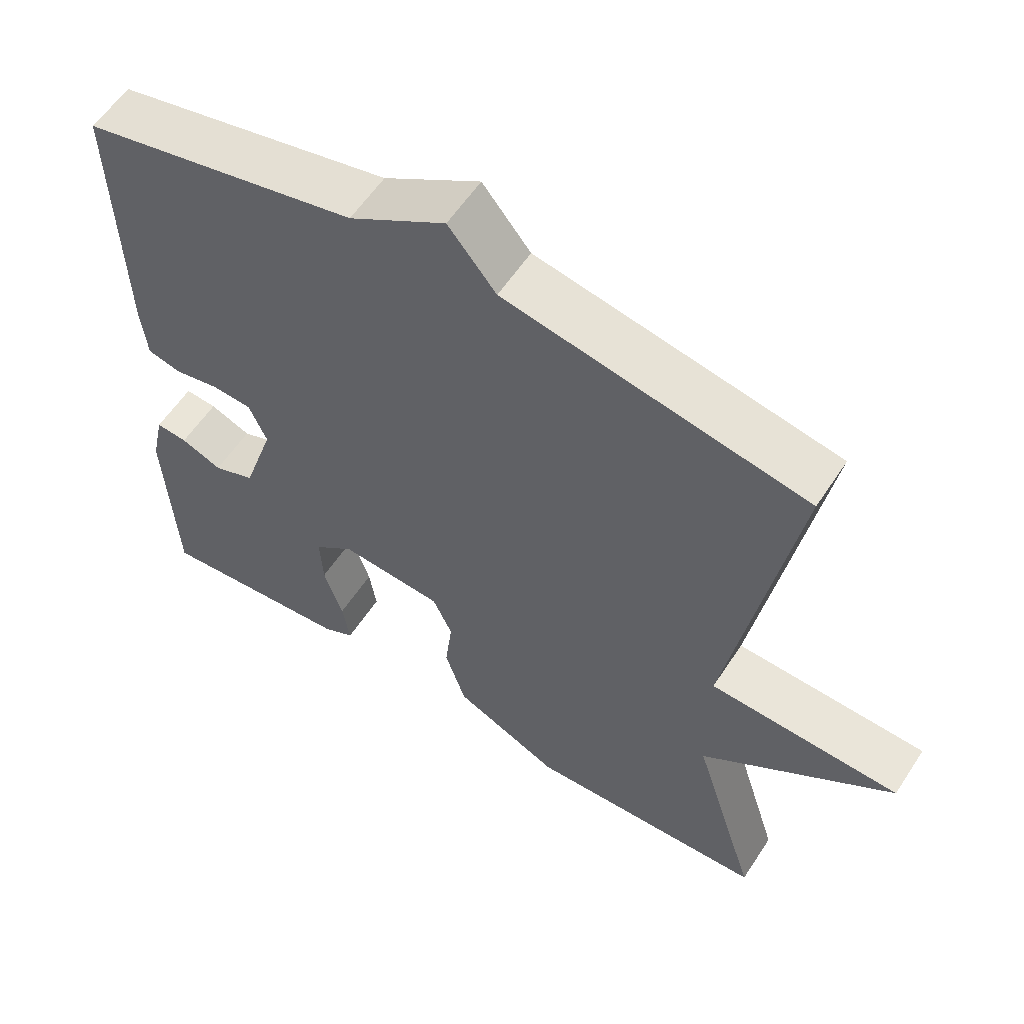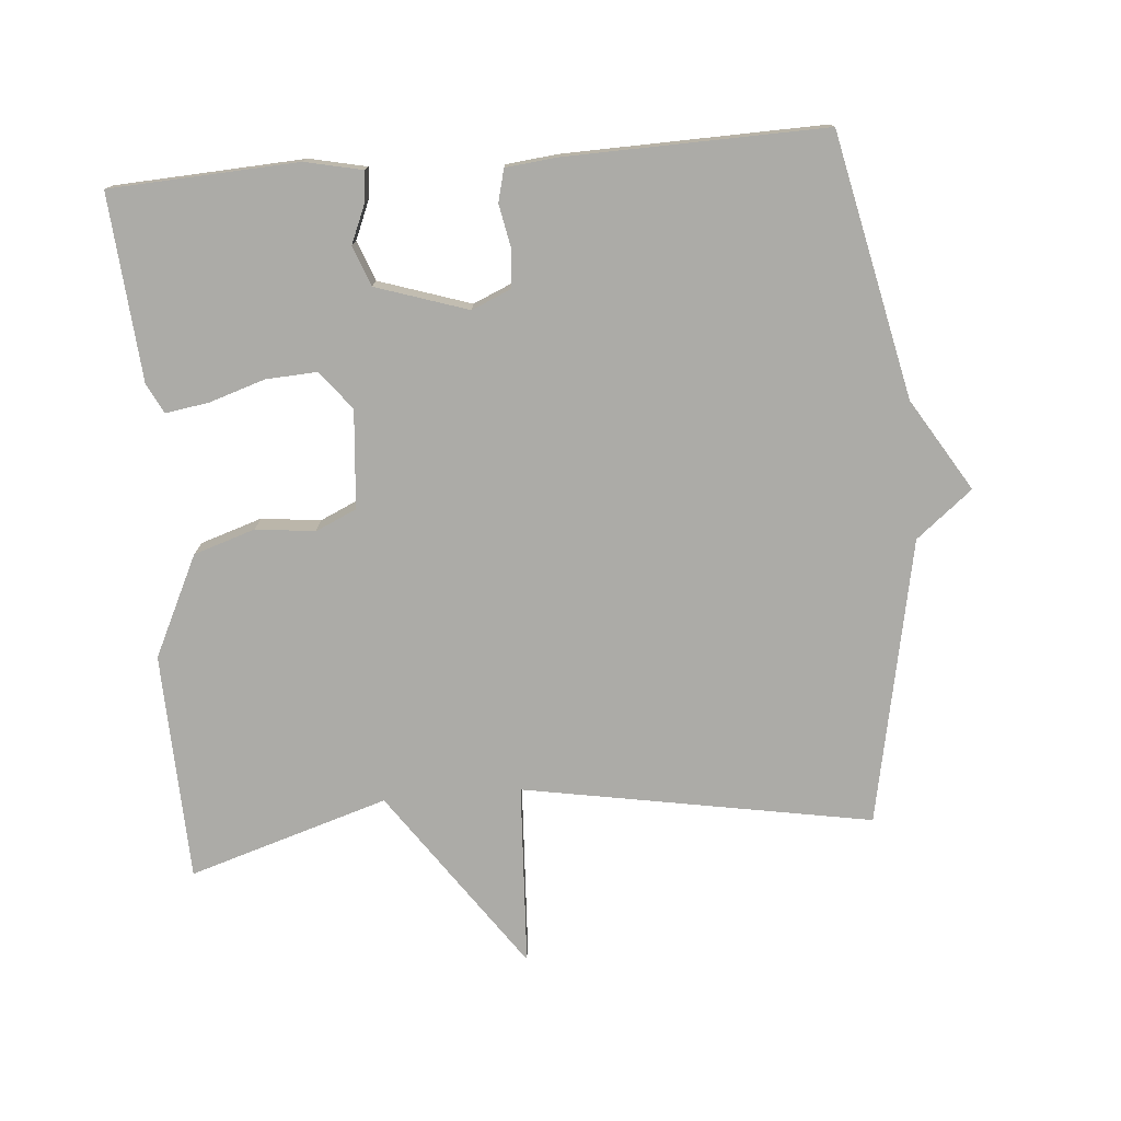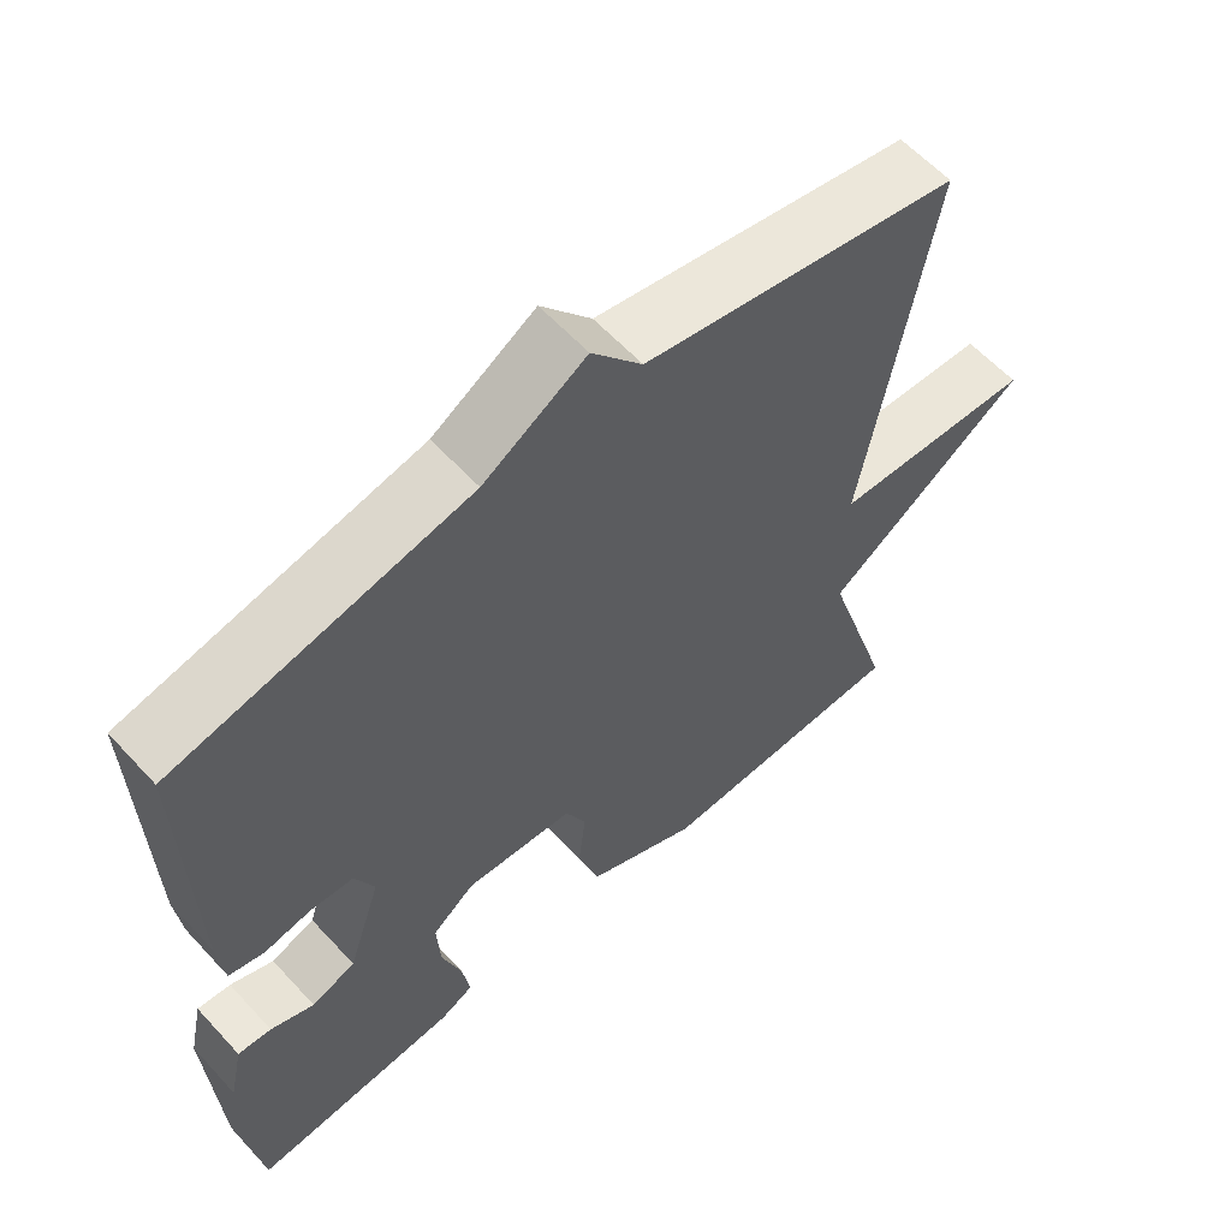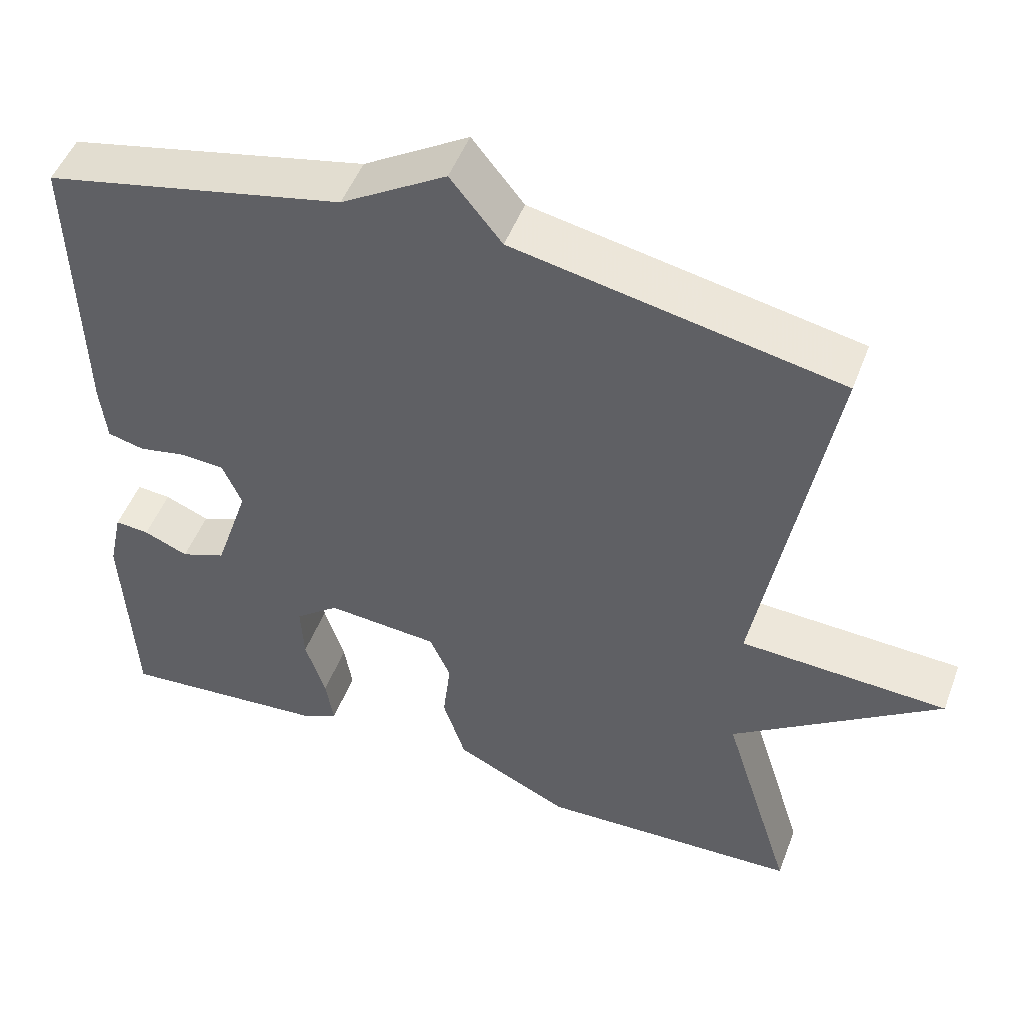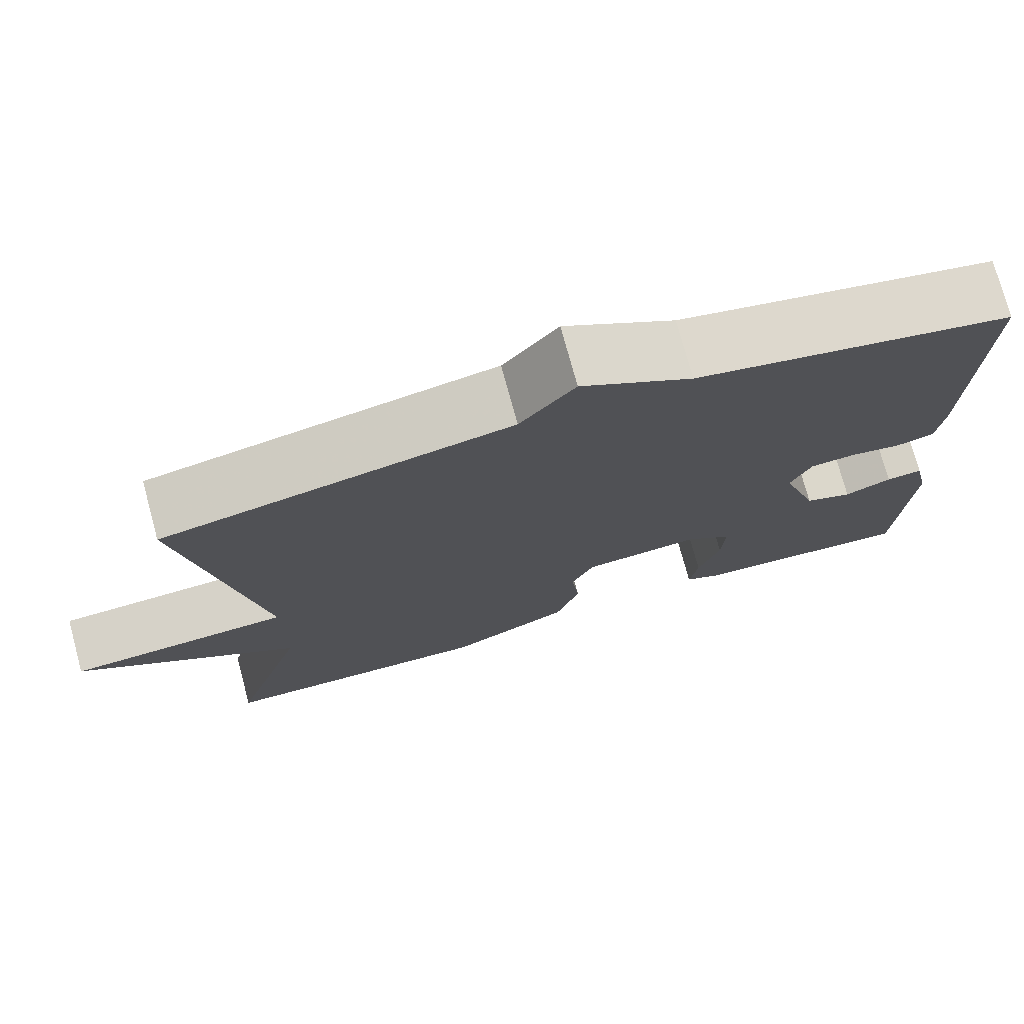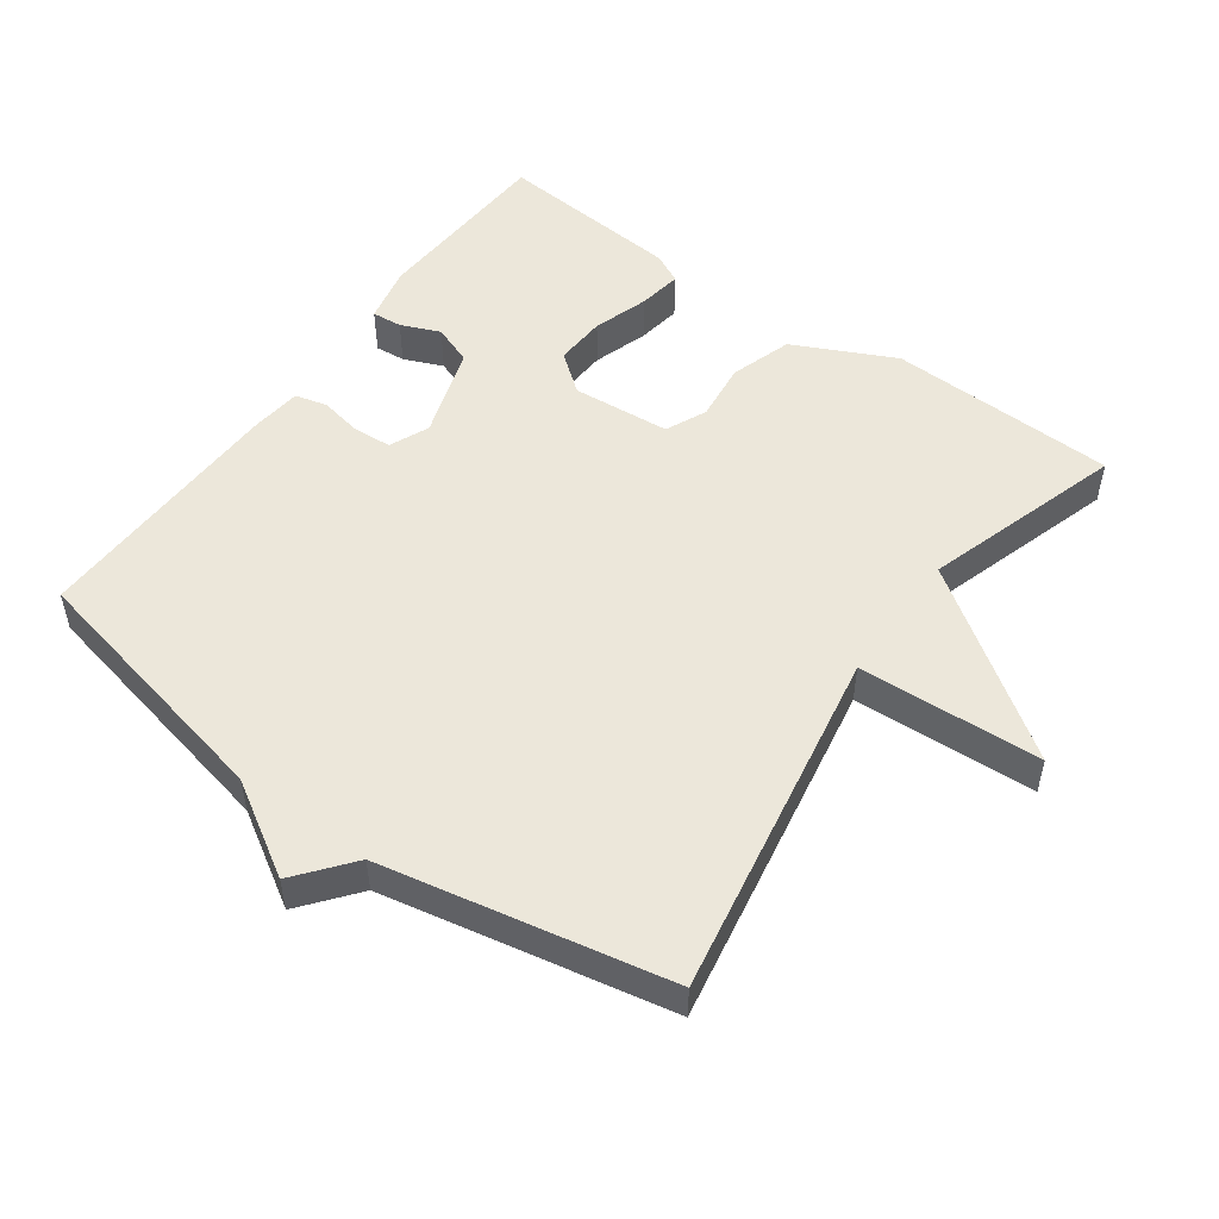
<metadata>
{"format":"obj","ext":"obj","renderer":"f3d","projection":"perspective","resolution":1024,"background":"white","views":[{"elev":58.0,"azim":32.9,"up":"+Z"},{"elev":-76.3,"azim":-85.2,"up":"+Y"},{"elev":60.0,"azim":-42.3,"up":"+Z"},{"elev":49.6,"azim":20.4,"up":"+Z"},{"elev":75.2,"azim":164.8,"up":"+Z"},{"elev":51.6,"azim":35.8,"up":"+Y"}]}
</metadata>
<code>
v -0.5 0.07 -0.5
v -0.514 0.07 -0.226
v -0.496 0.07 -0.143
v -0.452 0.07 -0.147
v -0.395 0.07 -0.171
v -0.337 0.07 -0.149
v -0.293 0.07 -0.015
v -0.318 0.07 0.043
v -0.374 0.07 0.047
v -0.436 0.07 0.035
v -0.483 0.07 0.047
v -0.491 0.07 0.122
v -0.5 0.07 0.5
v -0.116 0.07 0.583
v 0.018 0.07 0.665
v 0.084 0.07 0.583
v 0.5 0.07 0.5
v 0.41 0.07 -0.009
v 0.676 0.07 -0.023
v 0.41 0.07 -0.209
v 0.5 0.07 -0.5
v 0.167 0.07 -0.511
v 0.02 0.07 -0.44
v -0.009 0.07 -0.35
v 0.001 0.07 -0.264
v -0.026 0.07 -0.204
v -0.169 0.07 -0.192
v -0.225 0.07 -0.236
v -0.221 0.07 -0.311
v -0.195 0.07 -0.392
v -0.185 0.07 -0.456
v -0.229 0.07 -0.478
v -0.5 0 -0.5
v -0.514 0 -0.226
v -0.496 0 -0.143
v -0.452 0 -0.147
v -0.395 0 -0.171
v -0.337 0 -0.149
v -0.293 0 -0.015
v -0.318 0 0.043
v -0.374 0 0.047
v -0.436 0 0.035
v -0.483 0 0.047
v -0.491 0 0.122
v -0.5 0 0.5
v -0.116 0 0.583
v 0.018 0 0.665
v 0.084 0 0.583
v 0.5 0 0.5
v 0.41 0 -0.009
v 0.676 0 -0.023
v 0.41 0 -0.209
v 0.5 0 -0.5
v 0.167 0 -0.511
v 0.02 0 -0.44
v -0.009 0 -0.35
v 0.001 0 -0.264
v -0.026 0 -0.204
v -0.169 0 -0.192
v -0.225 0 -0.236
v -0.221 0 -0.311
v -0.195 0 -0.392
v -0.185 0 -0.456
v -0.229 0 -0.478
f 3 4 5
f 2 3 5
f 1 2 5
f 32 1 5
f 31 32 5
f 30 31 5
f 29 30 5
f 28 29 5 6
f 27 28 6 7
f 26 27 7 8
f 23 24 25
f 22 23 25
f 21 22 25
f 20 21 25
f 20 25 26
f 19 20 26
f 18 19 26
f 18 26 8
f 17 18 8
f 16 17 8
f 16 8 9
f 15 16 9
f 14 15 9
f 12 13 14
f 11 12 14
f 10 11 14
f 9 10 14
f 37 36 35
f 37 35 34
f 37 34 33
f 37 33 64
f 37 64 63
f 37 63 62
f 37 62 61
f 38 37 61 60
f 39 38 60 59
f 40 39 59 58
f 57 56 55
f 57 55 54
f 57 54 53
f 57 53 52
f 58 57 52
f 58 52 51
f 58 51 50
f 40 58 50
f 40 50 49
f 40 49 48
f 41 40 48
f 41 48 47
f 41 47 46
f 46 45 44
f 46 44 43
f 46 43 42
f 46 42 41
f 1 33 34 2
f 2 34 35 3
f 3 35 36 4
f 4 36 37 5
f 5 37 38 6
f 6 38 39 7
f 7 39 40 8
f 8 40 41 9
f 9 41 42 10
f 10 42 43 11
f 11 43 44 12
f 12 44 45 13
f 13 45 46 14
f 14 46 47 15
f 15 47 48 16
f 16 48 49 17
f 17 49 50 18
f 18 50 51 19
f 19 51 52 20
f 20 52 53 21
f 21 53 54 22
f 22 54 55 23
f 23 55 56 24
f 24 56 57 25
f 25 57 58 26
f 26 58 59 27
f 27 59 60 28
f 28 60 61 29
f 29 61 62 30
f 30 62 63 31
f 31 63 64 32
f 32 64 33 1

</code>
